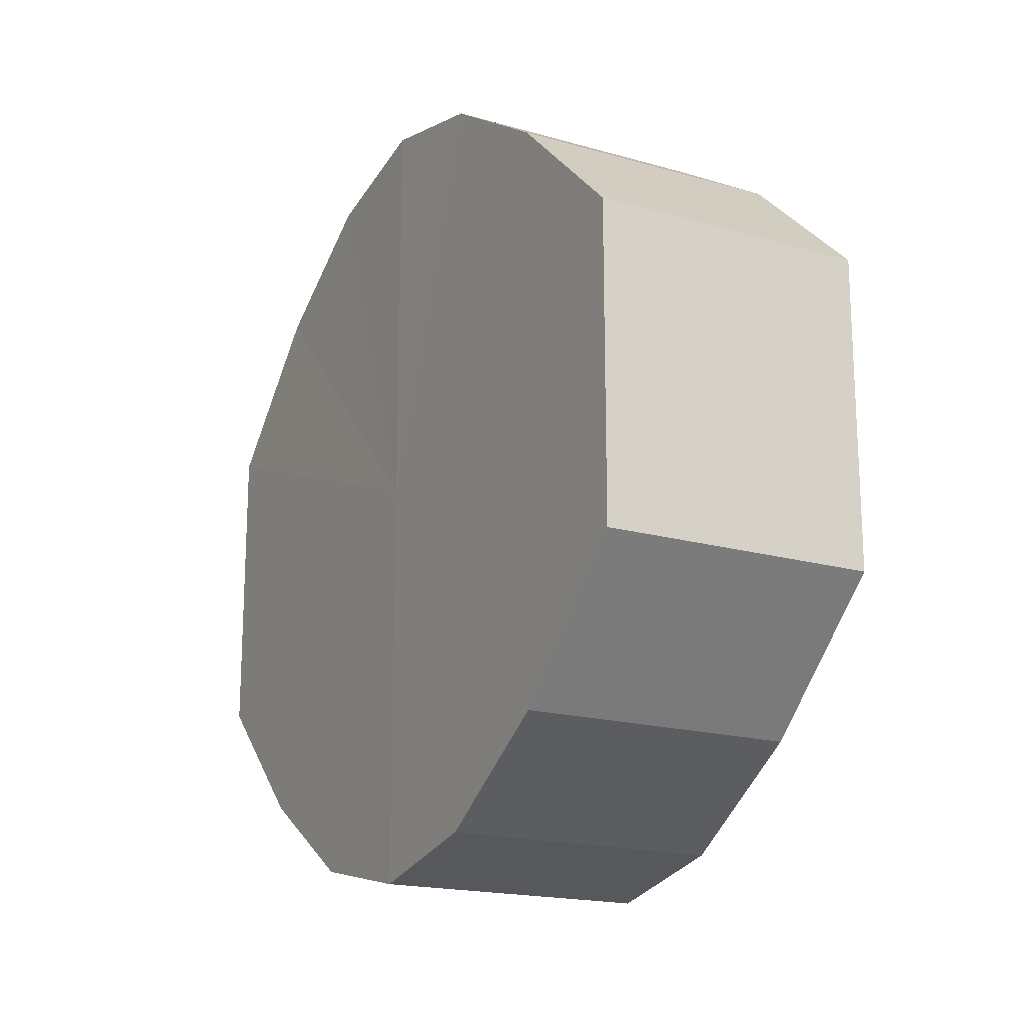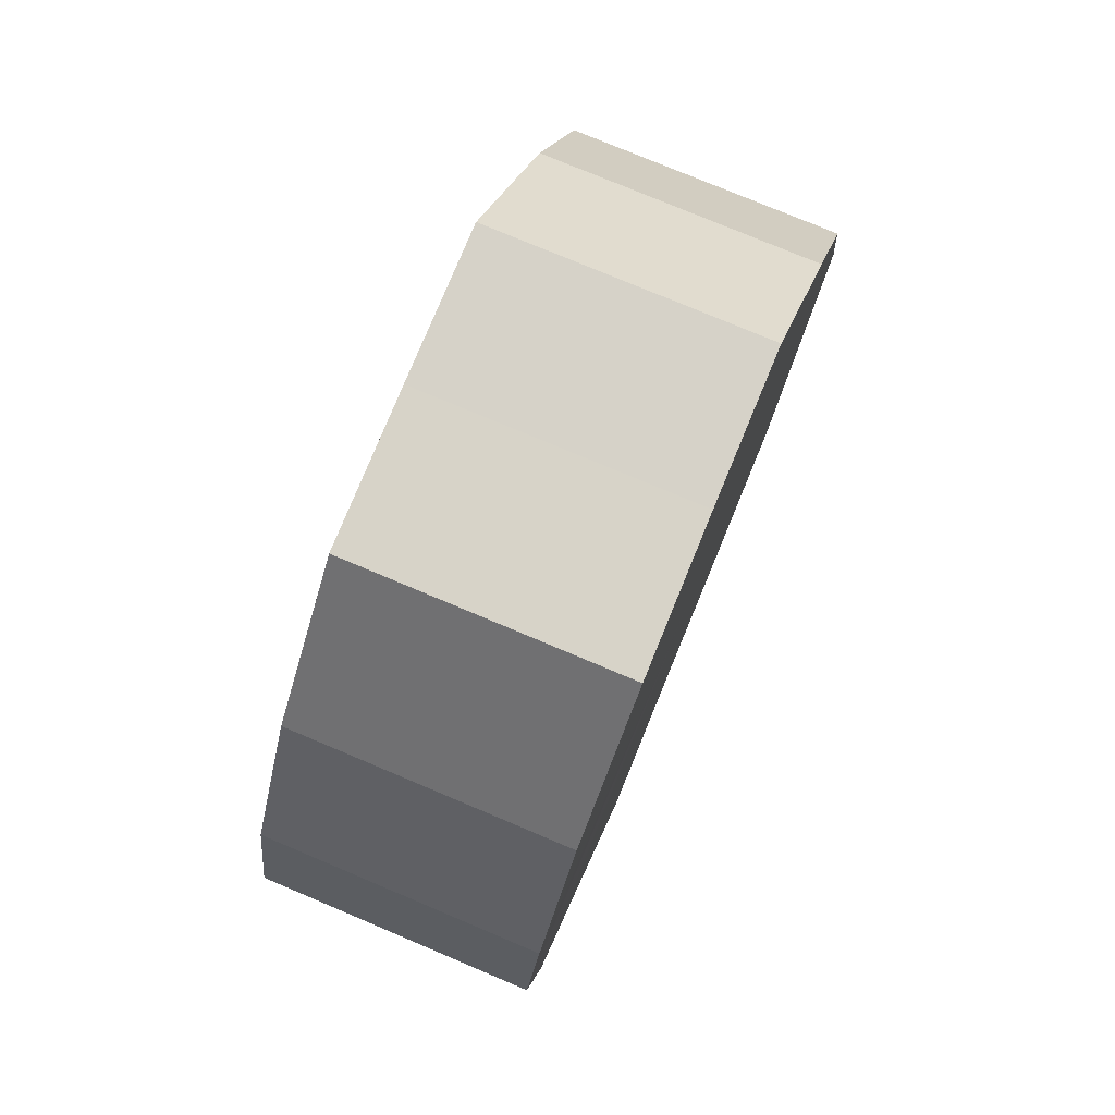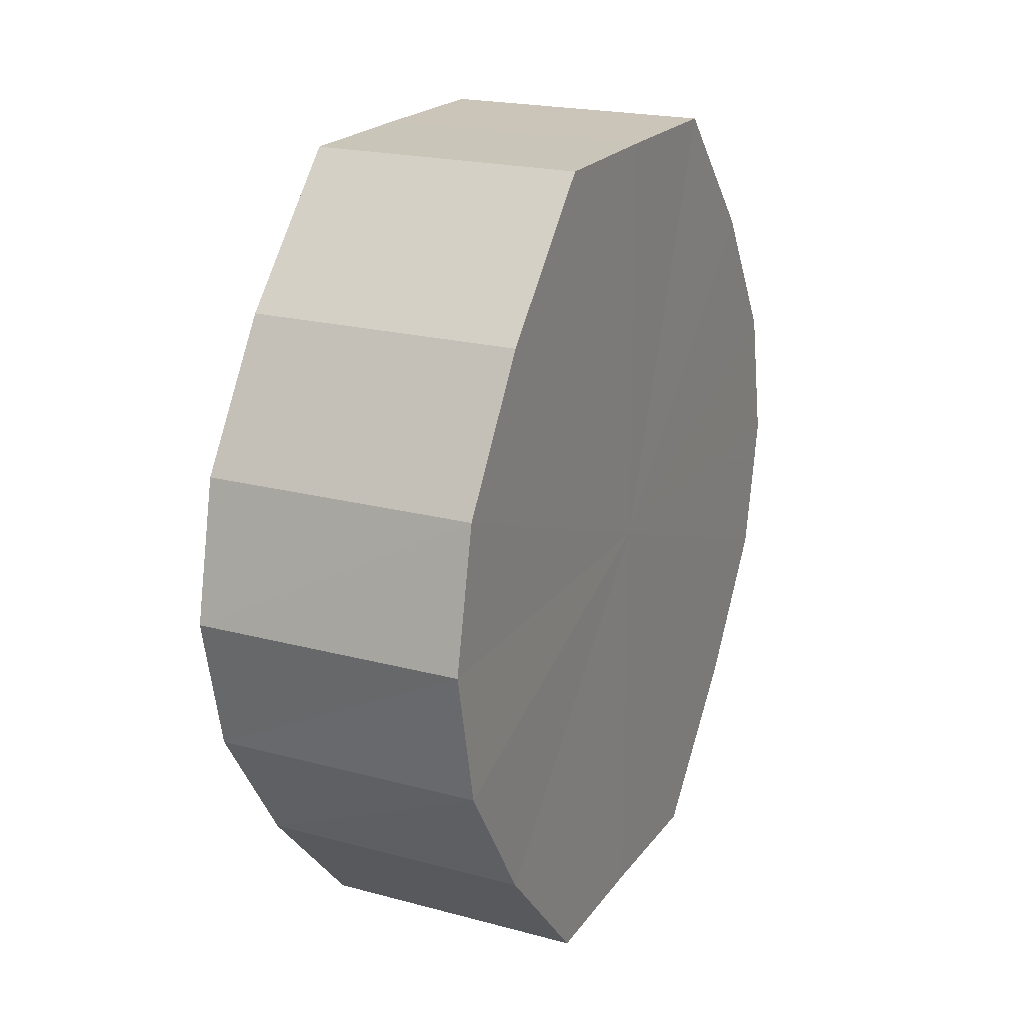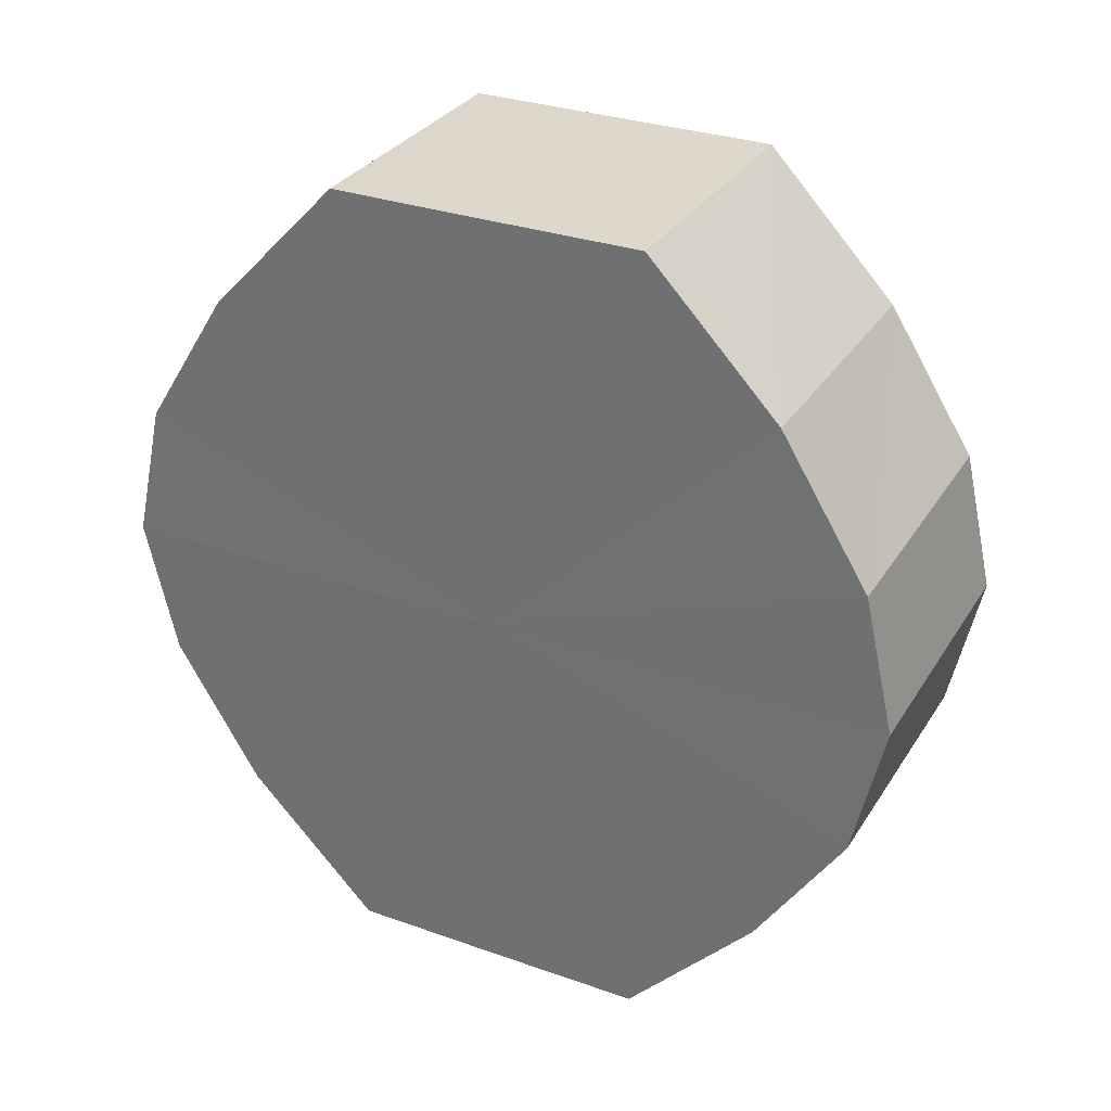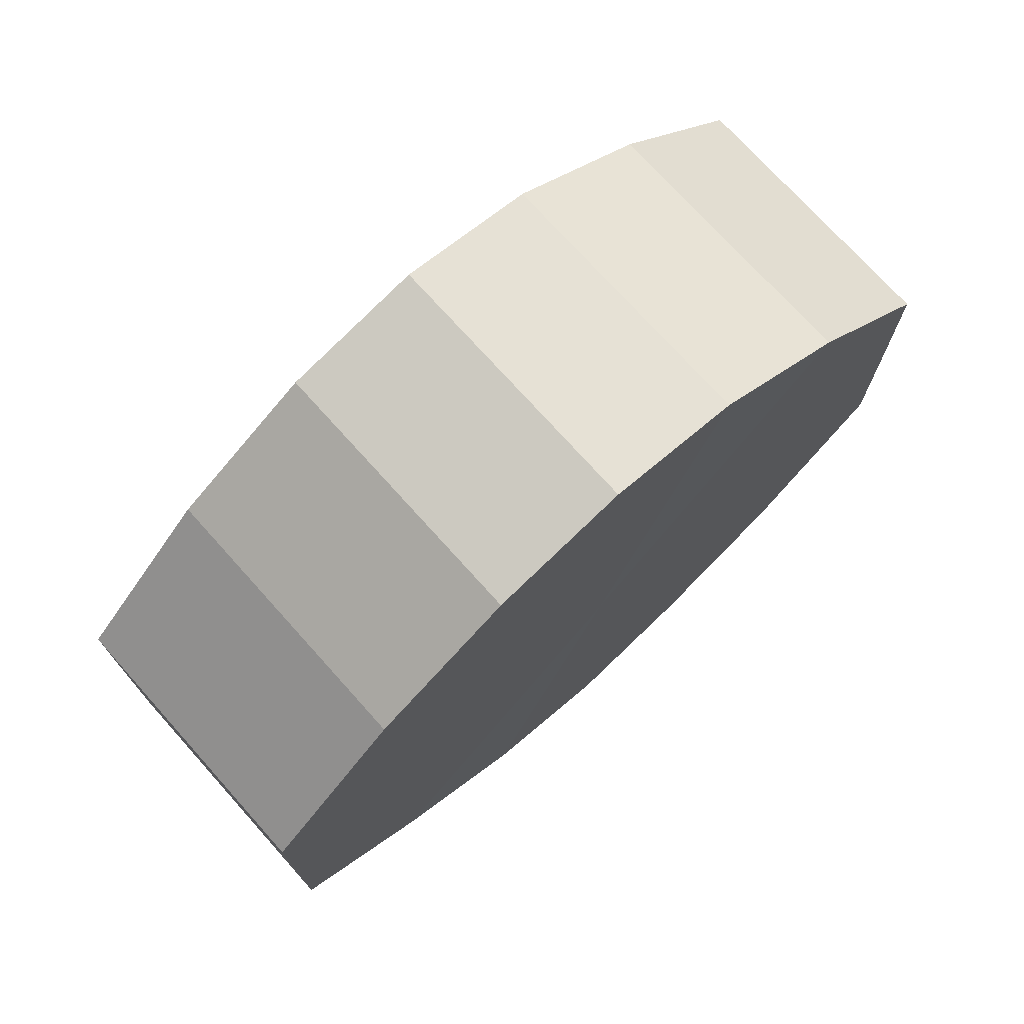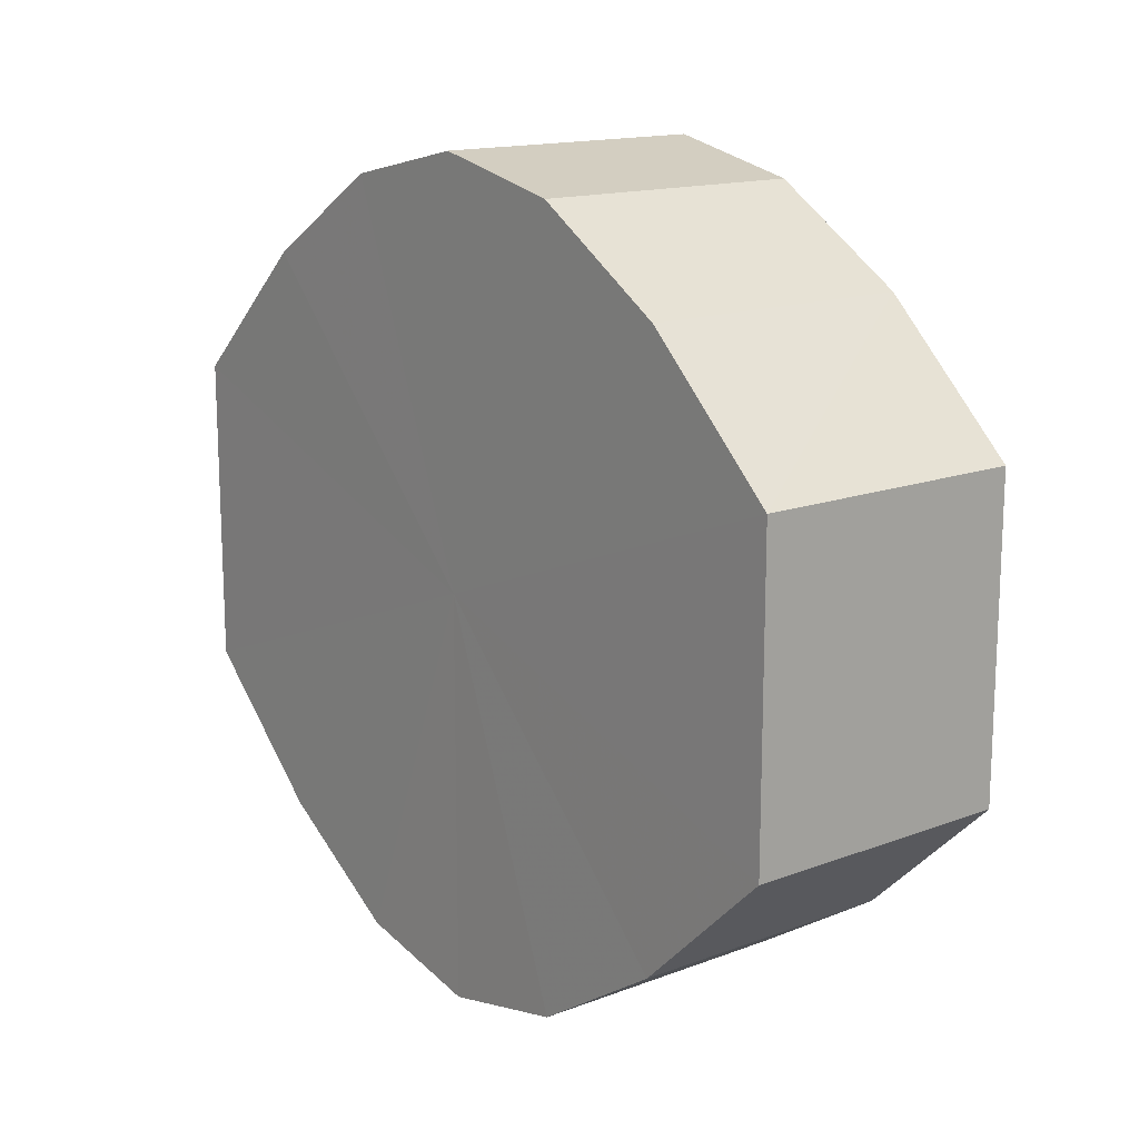
<metadata>
{"format":"obj","ext":"obj","renderer":"f3d","projection":"perspective","resolution":1024,"background":"white","views":[{"elev":-18.1,"azim":151.1,"up":"+Z"},{"elev":77.4,"azim":-157.2,"up":"+Y"},{"elev":20.5,"azim":25.7,"up":"+Y"},{"elev":31.0,"azim":-63.0,"up":"+Y"},{"elev":73.6,"azim":-132.0,"up":"+Z"},{"elev":15.0,"azim":-38.8,"up":"+Z"}]}
</metadata>
<code>
o 3495
v 2217 1879 7.814
v 2217 1879 7.826
v 2217 1879 7.814
v 2217 1879 7.835
v 2217 1879 7.826
v 2217 1879 7.803
v 2217 1879 7.803
v 2217 1879 7.842
v 2217 1879 7.835
v 2217 1879 7.794
v 2217 1879 7.794
v 2217 1879 7.844
v 2217 1879 7.842
v 2217 1879 7.787
v 2217 1879 7.787
v 2217 1879 7.842
v 2217 1879 7.844
v 2217 1879 7.785
v 2217 1879 7.785
v 2217 1879 7.835
v 2217 1879 7.842
v 2217 1879 7.787
v 2217 1879 7.787
v 2217 1879 7.826
v 2217 1879 7.835
v 2217 1879 7.794
v 2217 1879 7.794
v 2217 1879 7.814
v 2217 1879 7.826
v 2217 1879 7.803
v 2217 1879 7.803
v 2217 1879 7.814
v 2217 1879 7.814
v 2217 1879 7.826
v 2217 1879 7.826
v 2217 1879 7.835
v 2217 1879 7.835
v 2217 1879 7.803
v 2217 1879 7.814
v 2217 1879 7.794
v 2217 1879 7.803
v 2217 1879 7.842
v 2217 1879 7.842
v 2217 1879 7.787
v 2217 1879 7.794
v 2217 1879 7.785
v 2217 1879 7.787
v 2217 1879 7.844
v 2217 1879 7.844
v 2217 1879 7.787
v 2217 1879 7.785
v 2217 1879 7.794
v 2217 1879 7.787
v 2217 1879 7.842
v 2217 1879 7.842
v 2217 1879 7.803
v 2217 1879 7.794
v 2217 1879 7.814
v 2217 1879 7.803
v 2217 1879 7.835
v 2217 1879 7.835
v 2217 1879 7.826
v 2217 1879 7.814
v 2217 1879 7.826
v 2217 1879 7.814
v 2217 1879 7.826
v 2217 1879 7.814
v 2217 1879 7.835
v 2217 1879 7.803
v 2217 1879 7.842
v 2217 1879 7.794
v 2217 1879 7.844
v 2217 1879 7.787
v 2217 1879 7.842
v 2217 1879 7.785
v 2217 1879 7.835
v 2217 1879 7.787
v 2217 1879 7.826
v 2217 1879 7.794
v 2217 1879 7.814
v 2217 1879 7.803
v 2217 1879 7.814
v 2217 1879 7.814
v 2217 1879 7.826
v 2217 1879 7.803
v 2217 1879 7.835
v 2217 1879 7.794
v 2217 1879 7.842
v 2217 1879 7.787
v 2217 1879 7.844
v 2217 1879 7.785
v 2217 1879 7.842
v 2217 1879 7.787
v 2217 1879 7.835
v 2217 1879 7.794
v 2217 1879 7.826
v 2217 1879 7.803
v 2217 1879 7.814
f 1 2 3
f 2 4 5
f 6 1 7
f 4 8 9
f 10 6 11
f 8 12 13
f 14 10 15
f 12 16 17
f 18 14 19
f 16 20 21
f 22 18 23
f 20 24 25
f 26 22 27
f 24 28 29
f 30 26 31
f 28 30 32
f 33 34 35
f 35 36 37
f 38 39 33
f 40 41 38
f 37 42 43
f 44 45 40
f 46 47 44
f 43 48 49
f 50 51 46
f 52 53 50
f 49 54 55
f 56 57 52
f 58 59 56
f 55 60 61
f 62 63 58
f 61 64 62
f 65 66 67
f 65 68 66
f 65 67 69
f 65 70 68
f 65 69 71
f 65 72 70
f 65 71 73
f 65 74 72
f 65 73 75
f 65 76 74
f 65 75 77
f 65 78 76
f 65 77 79
f 65 80 78
f 65 79 81
f 65 81 80
f 82 83 84
f 82 85 83
f 82 84 86
f 82 87 85
f 82 86 88
f 82 89 87
f 82 88 90
f 82 91 89
f 82 90 92
f 82 93 91
f 82 92 94
f 82 95 93
f 82 94 96
f 82 97 95
f 82 96 98
f 82 98 97

</code>
